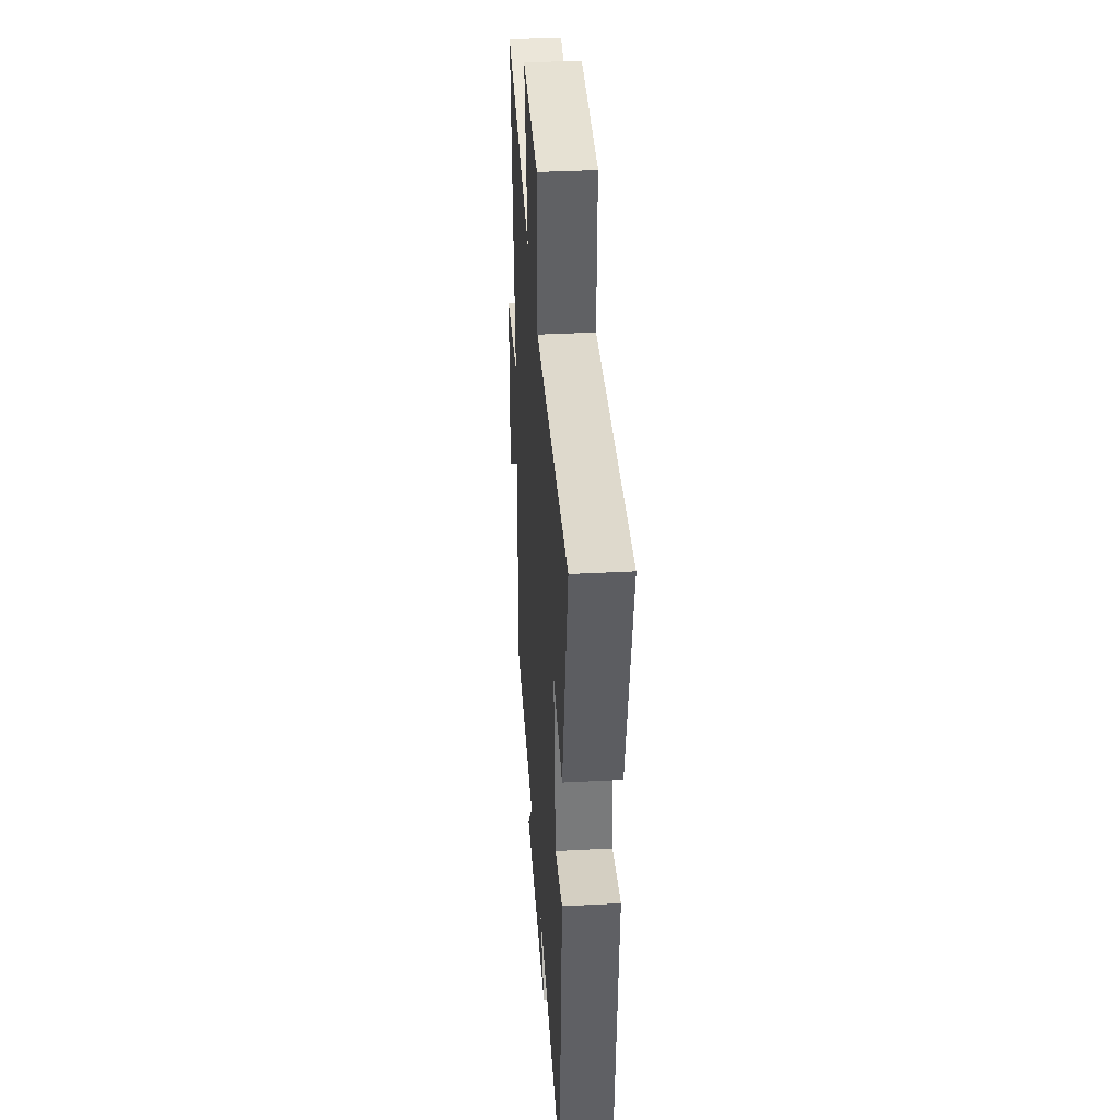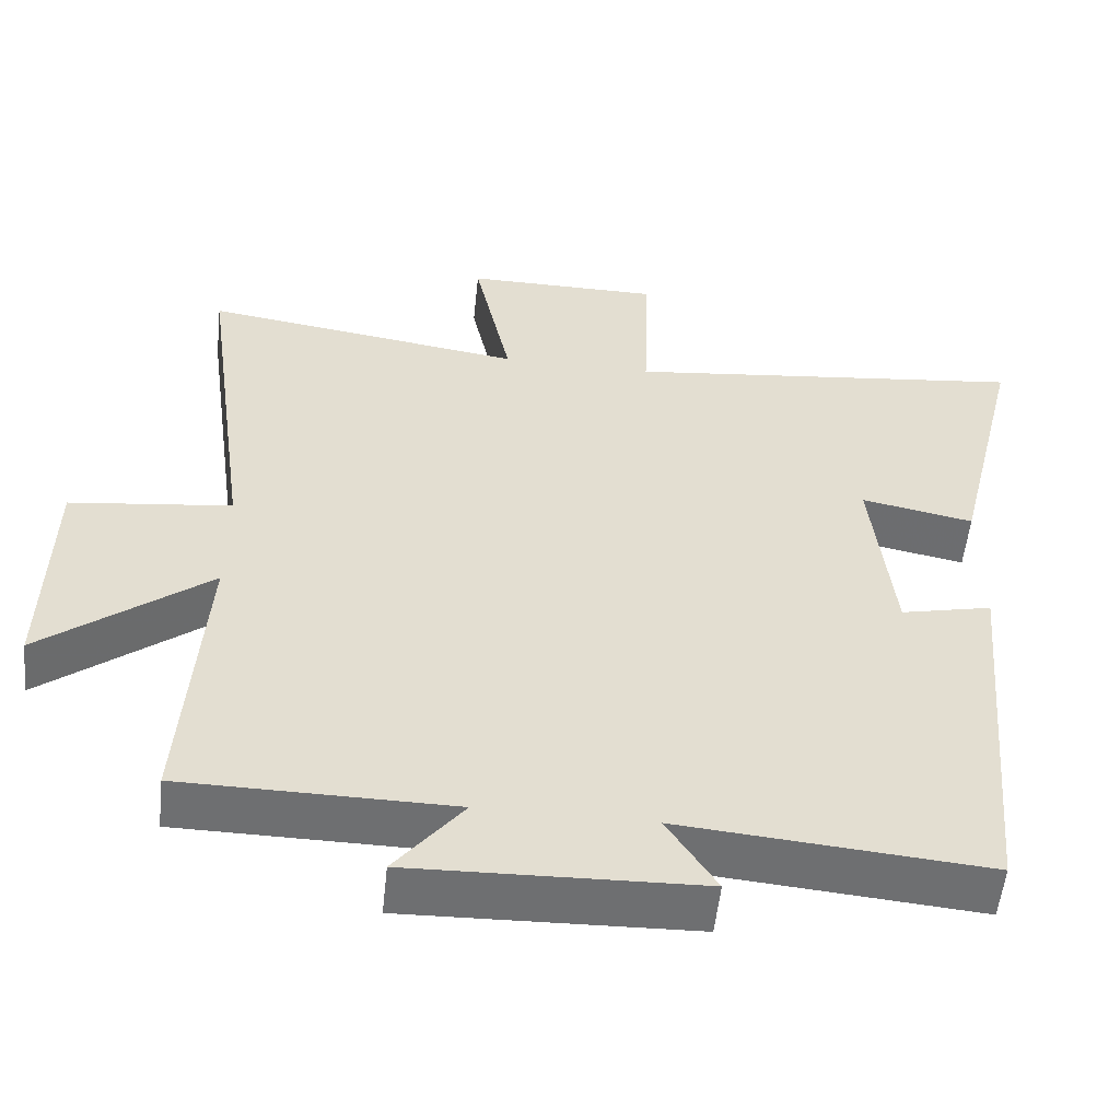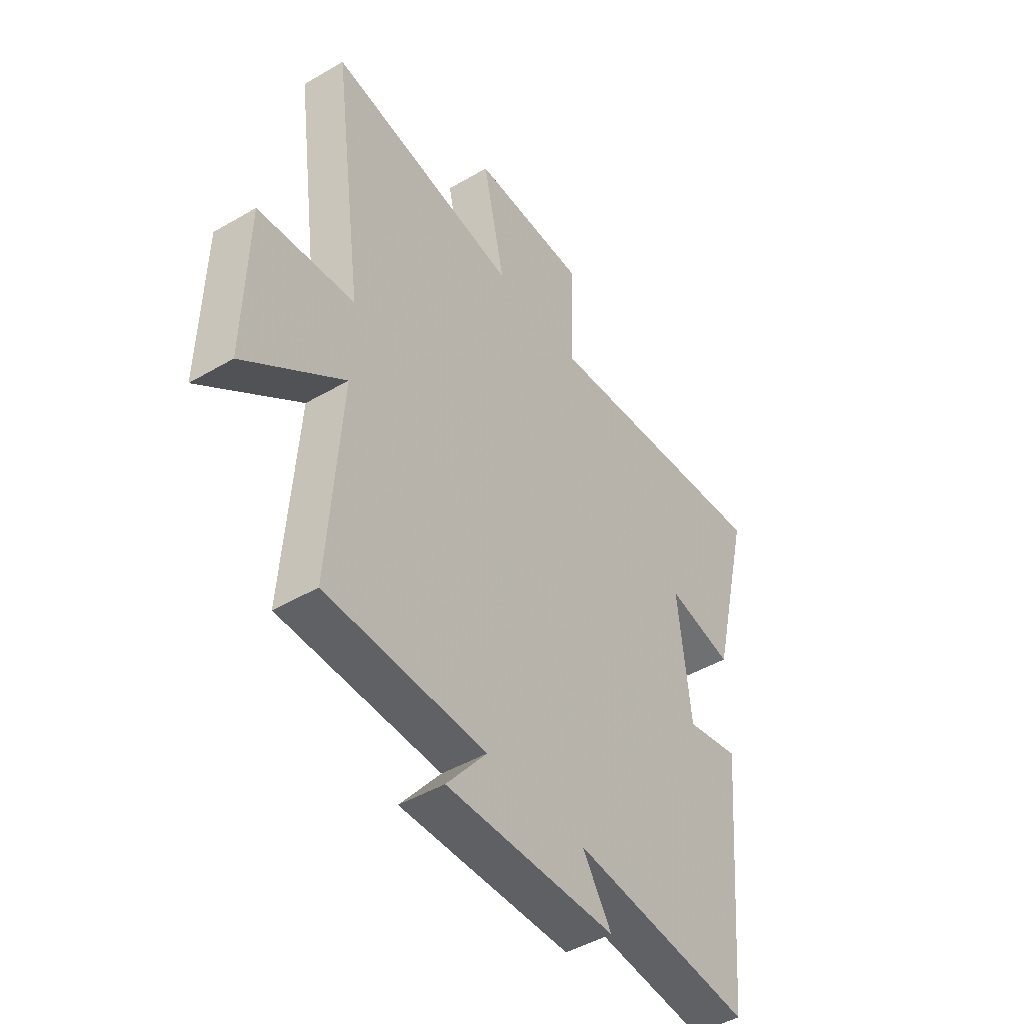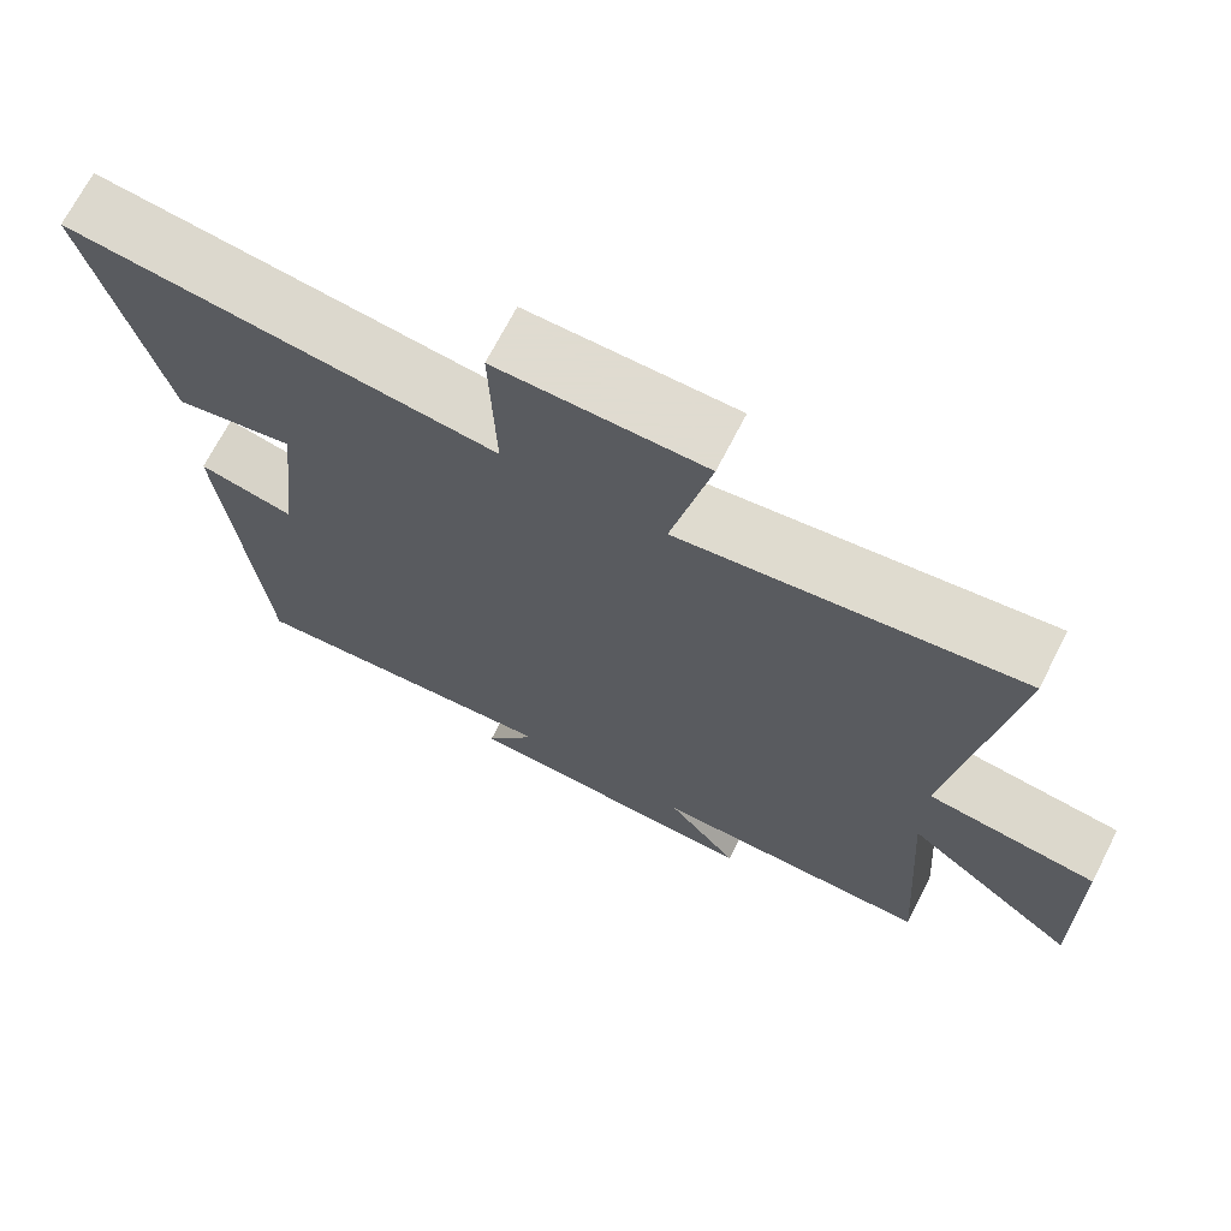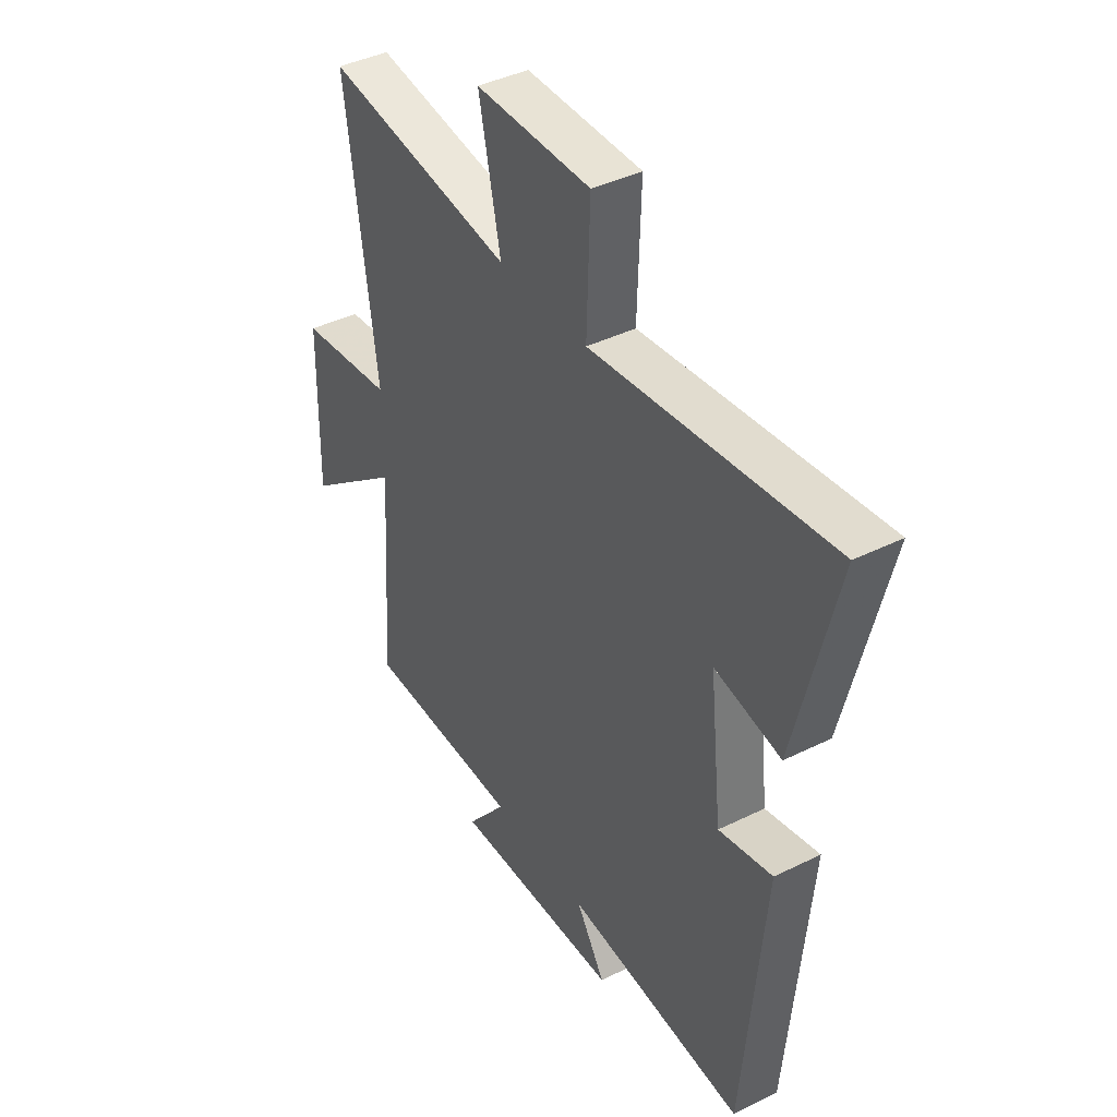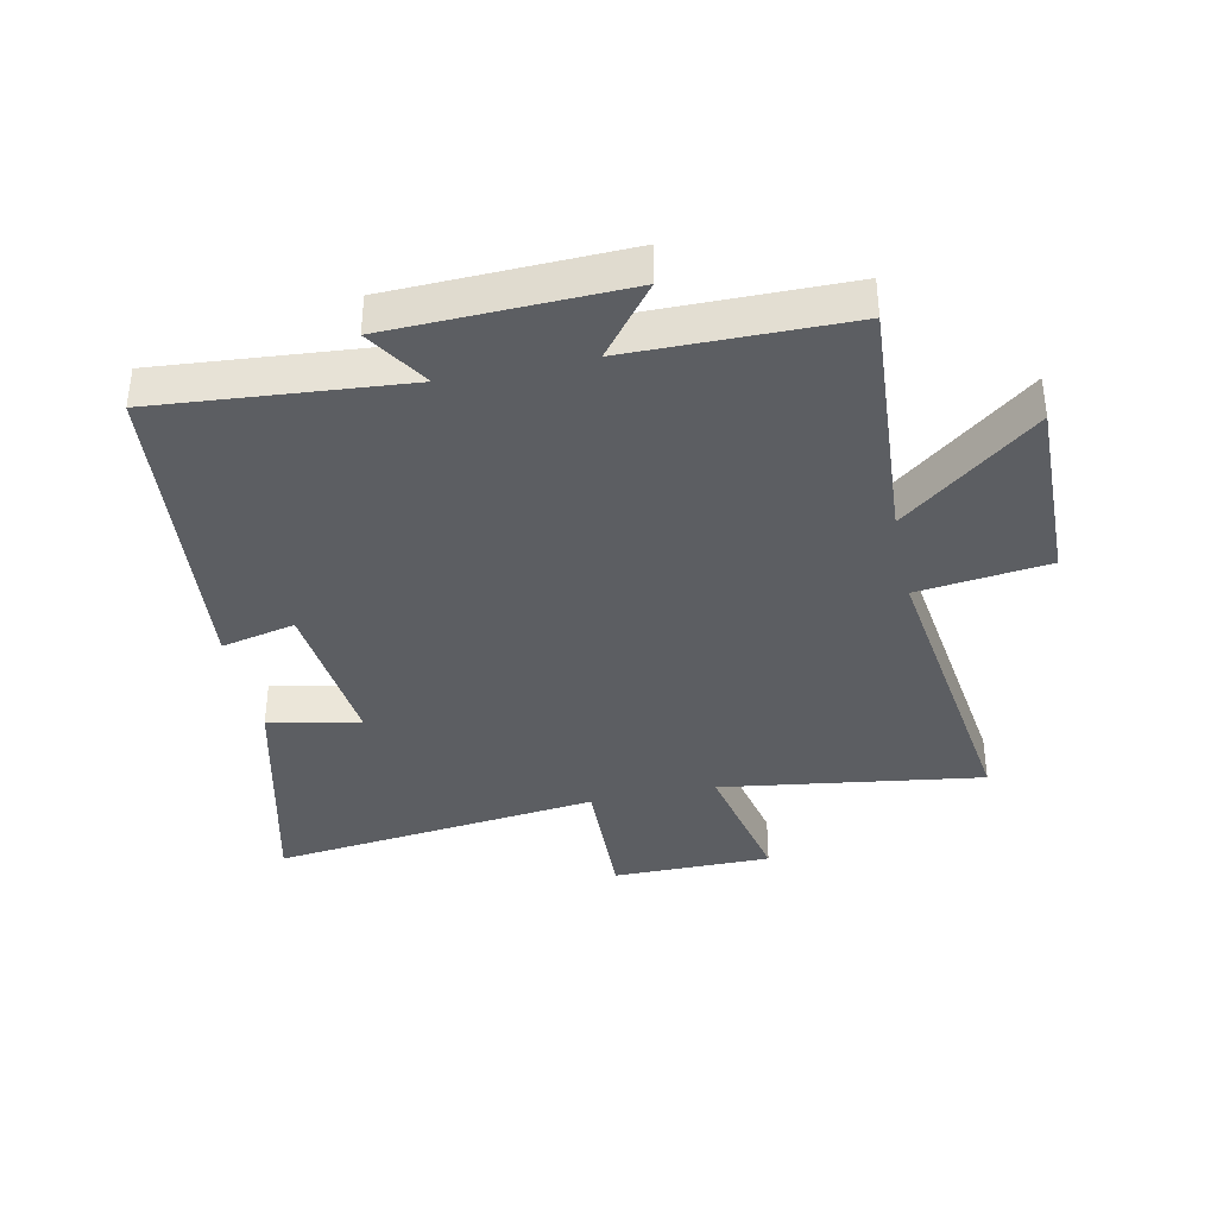
<metadata>
{"format":"obj","ext":"obj","renderer":"f3d","projection":"perspective","resolution":1024,"background":"white","views":[{"elev":38.6,"azim":86.2,"up":"+Z"},{"elev":-54.6,"azim":-6.1,"up":"+Z"},{"elev":-46.4,"azim":-56.3,"up":"+Z"},{"elev":70.2,"azim":-152.9,"up":"+Z"},{"elev":41.2,"azim":59.0,"up":"+Z"},{"elev":-37.8,"azim":-168.1,"up":"+Y"}]}
</metadata>
<code>
v -0.527 0.07 -0.497
v -0.5 0.07 -0.096
v -0.719 0.07 -0.268
v -0.713 0.07 0.04
v -0.5 0.07 0.066
v -0.568 0.07 0.561
v -0.144 0.07 0.5
v -0.193 0.07 0.727
v 0.065 0.07 0.727
v 0.058 0.07 0.5
v 0.591 0.07 0.562
v 0.5 0.07 0.184
v 0.352 0.07 0.213
v 0.38 0.07 -0.043
v 0.5 0.07 -0.016
v 0.453 0.07 -0.534
v 0.051 0.07 -0.5
v 0.116 0.07 -0.601
v -0.262 0.07 -0.613
v -0.173 0.07 -0.5
v -0.527 0 -0.497
v -0.5 0 -0.096
v -0.719 0 -0.268
v -0.713 0 0.04
v -0.5 0 0.066
v -0.568 0 0.561
v -0.144 0 0.5
v -0.193 0 0.727
v 0.065 0 0.727
v 0.058 0 0.5
v 0.591 0 0.562
v 0.5 0 0.184
v 0.352 0 0.213
v 0.38 0 -0.043
v 0.5 0 -0.016
v 0.453 0 -0.534
v 0.051 0 -0.5
v 0.116 0 -0.601
v -0.262 0 -0.613
v -0.173 0 -0.5
f 17 18 19 20
f 17 20 1 2
f 14 15 16 17
f 13 14 17 2
f 10 11 12 13
f 10 13 2
f 7 8 9 10
f 7 10 2 3
f 5 6 7
f 5 7 3
f 3 4 5
f 40 39 38 37
f 22 21 40 37
f 37 36 35 34
f 22 37 34 33
f 33 32 31 30
f 22 33 30
f 30 29 28 27
f 23 22 30 27
f 27 26 25
f 23 27 25
f 25 24 23
f 1 21 22 2
f 2 22 23 3
f 3 23 24 4
f 4 24 25 5
f 5 25 26 6
f 6 26 27 7
f 7 27 28 8
f 8 28 29 9
f 9 29 30 10
f 10 30 31 11
f 11 31 32 12
f 12 32 33 13
f 13 33 34 14
f 14 34 35 15
f 15 35 36 16
f 16 36 37 17
f 17 37 38 18
f 18 38 39 19
f 19 39 40 20
f 20 40 21 1

</code>
